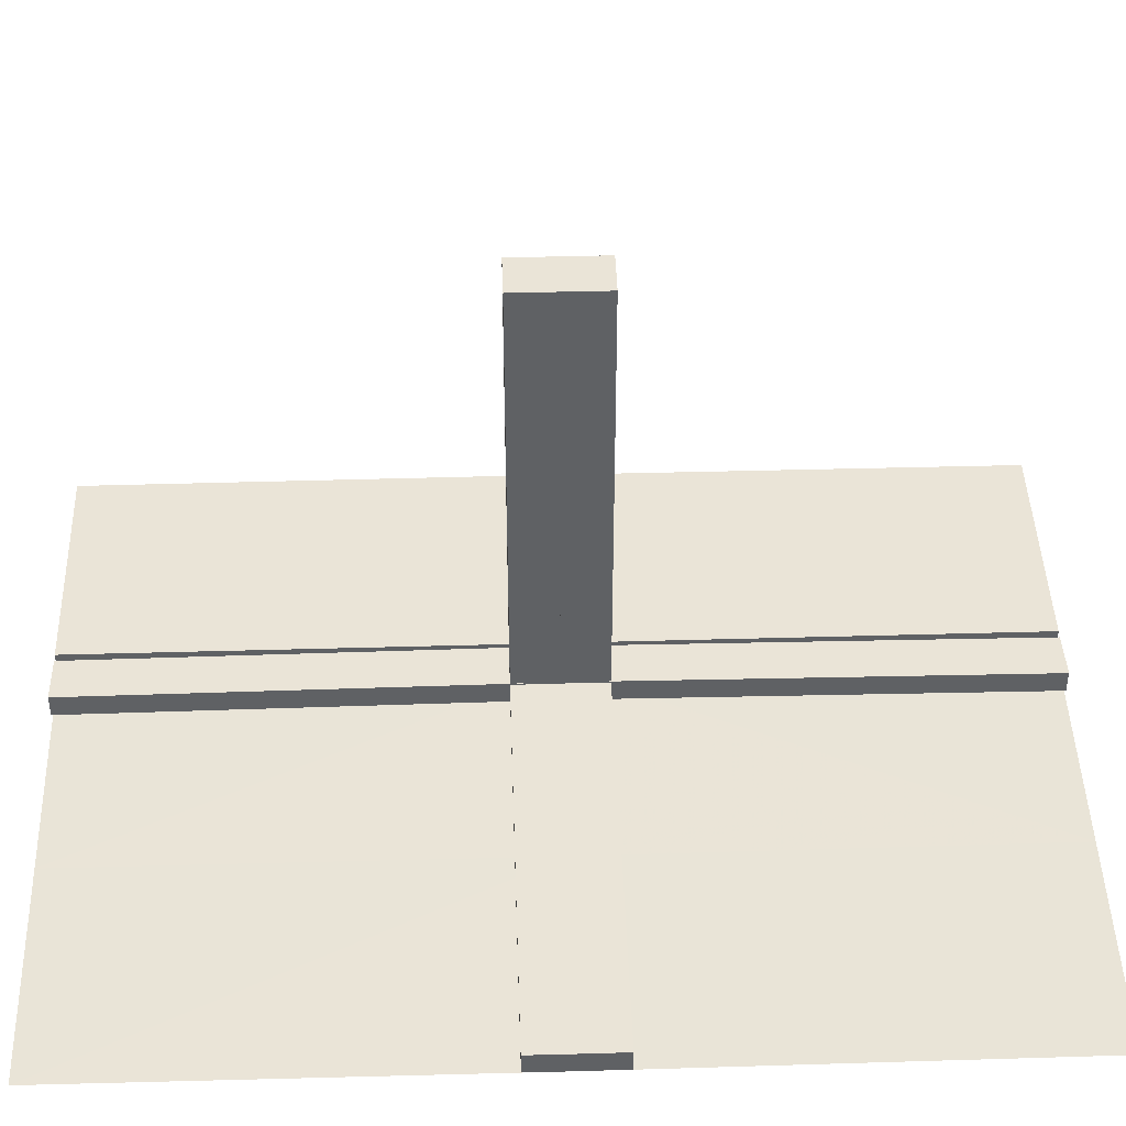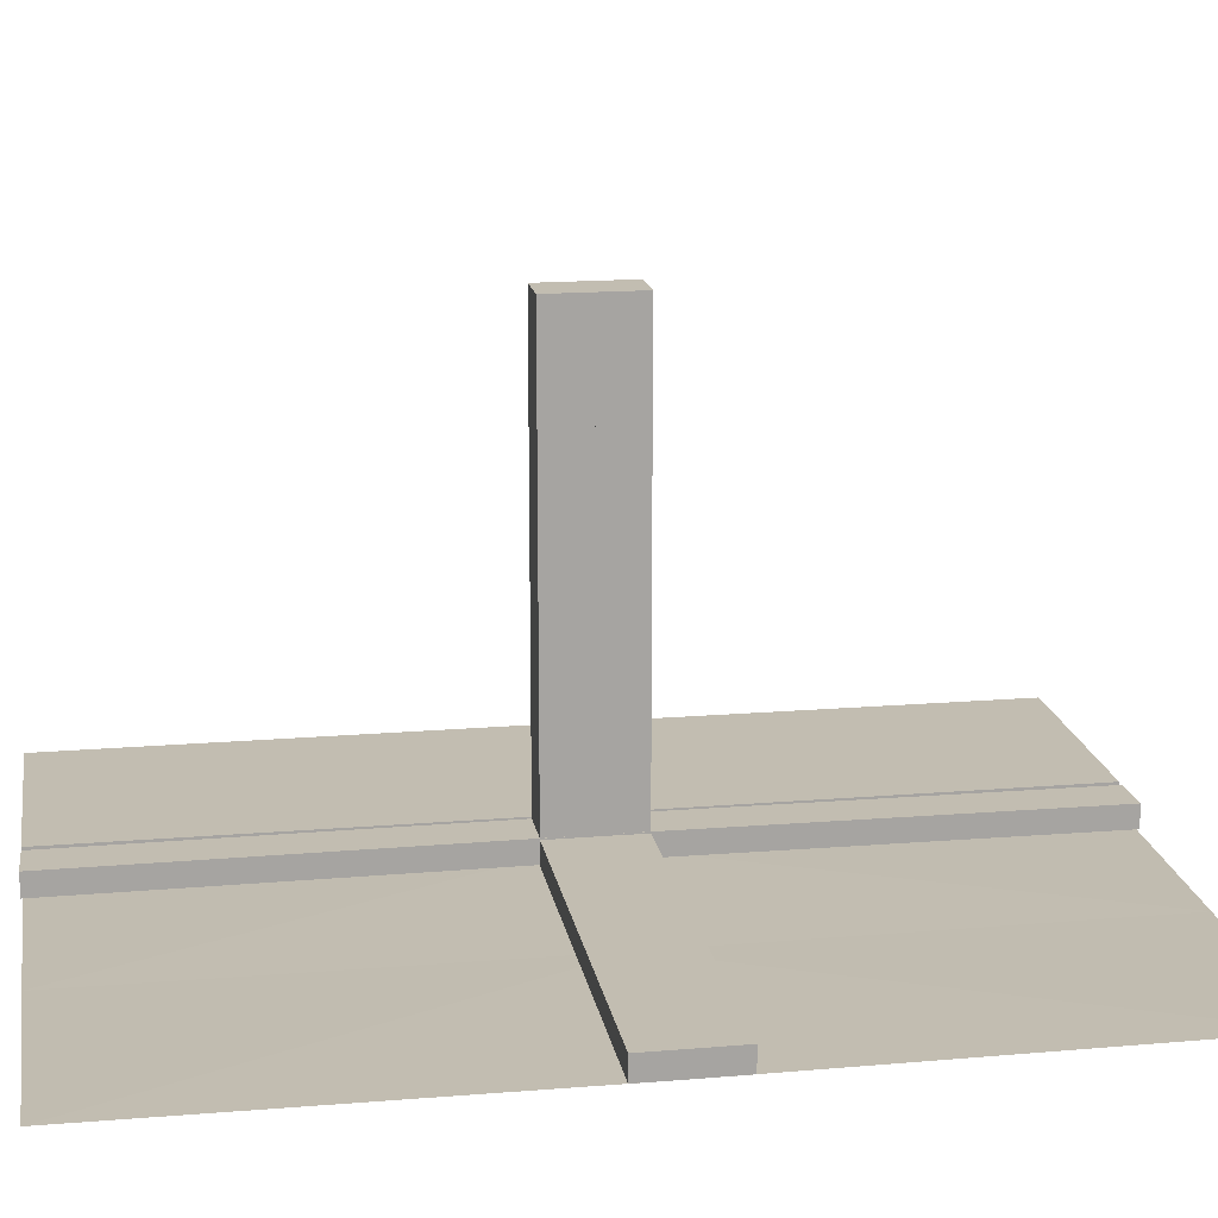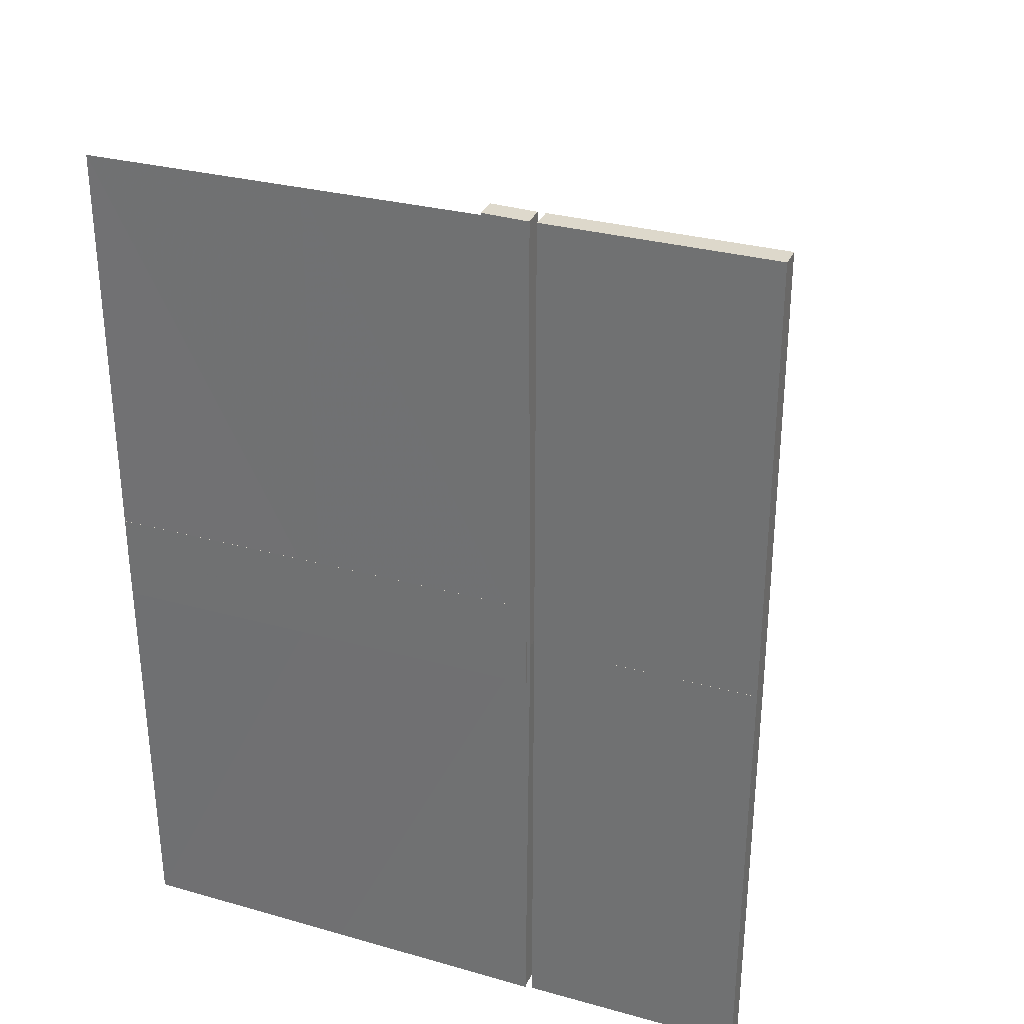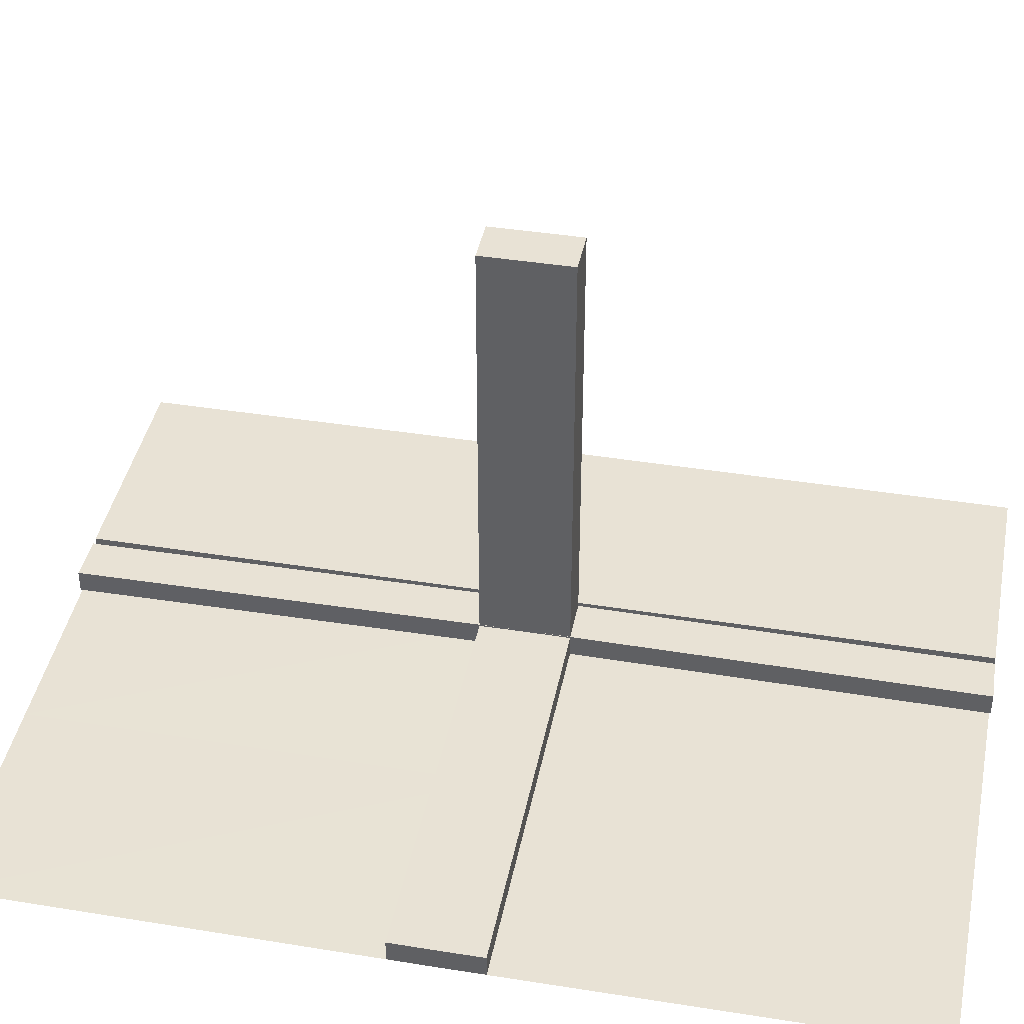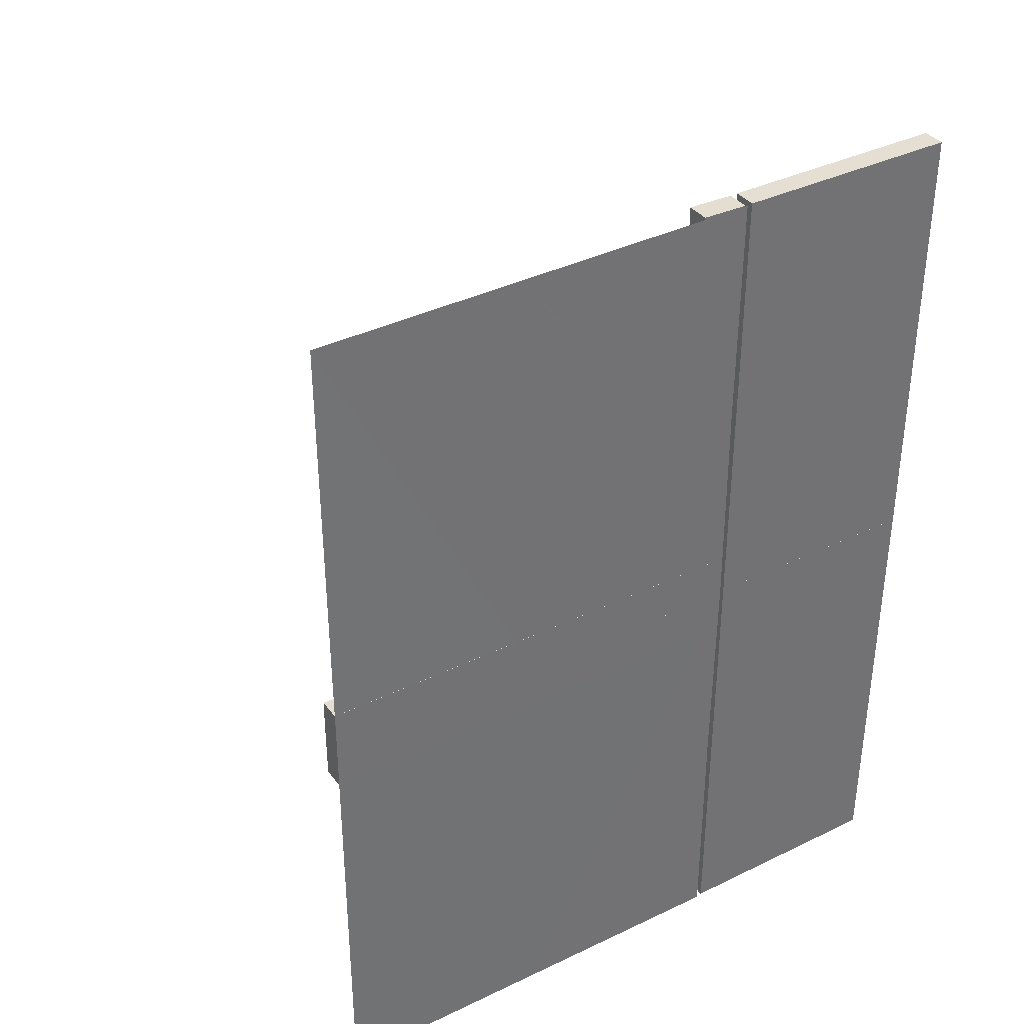
<metadata>
{"format":"obj","ext":"obj","renderer":"f3d","projection":"perspective","resolution":1024,"background":"white","views":[{"elev":43.6,"azim":88.1,"up":"+Z"},{"elev":16.8,"azim":80.4,"up":"+Z"},{"elev":31.3,"azim":-158.6,"up":"+Y"},{"elev":40.9,"azim":101.1,"up":"+Z"},{"elev":36.9,"azim":147.9,"up":"+Y"}]}
</metadata>
<code>
v 0.4999 -0.04923 -0.0125
v 0.4999 -0.04923 0.0125
v 0.4999 0.496 -0.01086
v 0.4999 -0.496 -0.01086
v 0.4999 0.04923 -0.0125
v 0.4999 0.04923 0.0125
v 0.04889 -0.3758 0.01414
v 0.04889 -0.3758 -0.01086
v 0.04889 0.3758 0.01414
v 0.04889 0.3758 -0.01086
v 0.002128 -0.0002707 0.5
v 0.002128 -0.04973 0.5
v 0.002128 0.04973 0.5
v 0.002128 0.0002707 0.5
v 0.04164 0.2505 0.01414
v 0.04164 0.2505 -0.01086
v 0.04164 -0.2505 0.01414
v 0.04164 -0.2505 -0.01086
v 0.05215 0.01223 0.3754
v 0.05215 0.04348 0.3754
v 0.05215 -0.03723 0.3754
v 0.05215 -0.005977 0.3754
v 0.05215 0.005977 0.3754
v 0.05215 0.03723 0.3754
v 0.05215 -0.04348 0.3754
v 0.05215 -0.01223 0.3754
v 0.2522 0.4979 -0.01168
v 0.2522 -0.4979 -0.01168
v 0.006052 0.0002767 -0.0125
v 0.006052 0.0002767 0.0125
v 0.006052 -0.0002767 -0.0125
v 0.006052 -0.0002767 0.0125
v 0.006134 0.4999 0.01414
v 0.006134 0.4999 -0.01086
v 0.006134 -0.4999 0.01414
v 0.006134 -0.4999 -0.01086
v 0.04789 -0.2506 0.01414
v 0.04789 -0.2506 -0.01086
v 0.04789 0.2506 0.01414
v 0.04789 0.2506 -0.01086
v -0.2532 7.193e-05 0.01419
v -0.2532 7.193e-05 -0.01081
v -0.2532 -7.193e-05 0.01419
v -0.2532 -7.193e-05 -0.01081
v 0.04064 0.1253 0.01414
v 0.04064 0.1253 -0.01086
v 0.04064 -0.1253 0.01414
v 0.04064 -0.1253 -0.01086
v 0.004632 0.4999 -0.0125
v 0.004632 -0.4999 -0.0125
v 0.002207 -0.0002808 0.00164
v 0.002207 -0.04972 0.001641
v 0.002207 0.04972 0.001641
v 0.002207 0.0002808 0.00164
v 0.1295 0.00585 -0.0125
v 0.1295 0.00585 0.0125
v 0.1295 -0.00585 -0.0125
v 0.1295 -0.00585 0.0125
v 0.253 0.0005233 -0.0125
v 0.253 -0.0005233 -0.0125
v 0.05213 -0.0002707 0.5
v 0.05213 -0.04973 0.5
v 0.05213 0.04973 0.5
v 0.05213 0.0002707 0.5
v 0.1295 -0.0121 -0.0125
v 0.1295 -0.0121 0.0125
v 0.1295 0.0121 -0.0125
v 0.1295 0.0121 0.0125
v 0.04689 0.1254 0.01414
v 0.04689 0.1254 -0.01086
v 0.04689 -0.1254 0.01414
v 0.04689 -0.1254 -0.01086
v 0.253 0.005727 -0.0125
v 0.253 0.005727 0.0125
v 0.253 -0.005727 -0.0125
v 0.253 -0.005727 0.0125
v -0.2522 0.5 0.01419
v -0.2522 0.5 -0.01081
v -0.2522 -0.5 0.01419
v -0.2522 -0.5 -0.01081
v 0.253 0.01198 -0.0125
v 0.253 0.01198 0.0125
v 0.253 -0.01198 -0.0125
v 0.253 -0.01198 0.0125
v 0.01138 0.3749 0.01414
v 0.01138 0.3749 -0.01086
v 0.01138 -0.3749 0.01414
v 0.01138 -0.3749 -0.01086
v 0.3765 -0.005603 -0.0125
v 0.3765 -0.005603 0.0125
v 0.3765 0.005603 -0.0125
v 0.3765 0.005603 0.0125
v 0.002188 0.01222 0.1262
v 0.002188 0.04347 0.1262
v 0.002188 -0.03722 0.1262
v 0.002188 -0.005972 0.1262
v 0.002188 0.005972 0.1262
v 0.002188 0.03722 0.1262
v 0.002188 -0.04347 0.1262
v 0.002188 -0.01222 0.1262
v 0.5 -0.0007698 -0.0125
v 0.5 -0.0007698 0.0125
v 0.5 0.0007698 -0.0125
v 0.5 0.0007698 0.0125
v 0.3765 0.01185 -0.0125
v 0.3765 0.01185 0.0125
v 0.3765 -0.01185 -0.0125
v 0.3765 -0.01185 0.0125
v 0.05221 -0.04972 0.001632
v 0.05221 0.04972 0.001632
v 0.01763 -0.375 0.01414
v 0.01763 -0.375 -0.01086
v 0.01763 0.375 0.01414
v 0.01763 0.375 -0.01086
v 0.05221 -0.0002808 0.001631
v 0.05221 0.0002808 0.001631
v 0.01038 0.2497 0.01414
v 0.01038 0.2497 -0.01086
v 0.01038 -0.2497 0.01414
v 0.01038 -0.2497 -0.01086
v 0.1294 0.0371 -0.0125
v 0.1294 0.0371 0.0125
v 0.1294 -0.0371 -0.0125
v 0.1294 -0.0371 0.0125
v 0.05214 -0.0004241 0.01414
v 0.05214 -0.0004241 -0.01086
v 0.05214 0.0004241 0.01414
v 0.05214 0.0004241 -0.01086
v 0.002168 0.01222 0.2508
v 0.002168 0.04347 0.2508
v 0.002168 -0.03722 0.2508
v 0.002168 -0.005974 0.2508
v 0.002168 0.005974 0.2508
v 0.002168 0.03722 0.2508
v 0.002168 -0.04347 0.2508
v 0.002168 -0.01222 0.2508
v -0.002207 3e-08 0.01419
v -0.002207 3e-08 -0.01081
v -0.002207 0.5 0.01419
v -0.002207 0.5 -0.01081
v -0.002207 -0.5 0.01419
v -0.002207 -0.5 -0.01081
v -0.002207 -3e-08 0.01419
v -0.002207 -3e-08 -0.01081
v 0.00591 0.04972 -0.0125
v 0.00591 0.04972 0.0125
v 0.00591 -0.04972 -0.0125
v 0.00591 -0.04972 0.0125
v 0.1294 -0.04335 -0.0125
v 0.1294 -0.04335 0.0125
v 0.1294 0.04335 -0.0125
v 0.1294 0.04335 0.0125
v 0.01663 -0.2499 0.01414
v 0.01663 -0.2499 -0.01086
v 0.01663 0.2499 0.01414
v 0.01663 0.2499 -0.01086
v 0.2529 0.03698 -0.0125
v 0.2529 0.03698 0.0125
v 0.2529 -0.03698 -0.0125
v 0.2529 -0.03698 0.0125
v 0.05219 0.01222 0.1262
v 0.05219 0.04347 0.1262
v 0.05219 -0.03722 0.1262
v 0.05219 -0.005972 0.1262
v 0.05219 0.005972 0.1262
v 0.05219 0.03722 0.1262
v 0.05219 -0.04347 0.1262
v 0.05219 -0.01222 0.1262
v 0.009377 -0.1246 0.01414
v 0.009377 -0.1246 -0.01086
v 0.009377 0.1246 0.01414
v 0.009377 0.1246 -0.01086
v 0.2529 -0.04323 -0.0125
v 0.2529 -0.04323 0.0125
v 0.2529 0.04323 -0.0125
v 0.2529 0.04323 0.0125
v 0.3764 -0.03685 -0.0125
v 0.3764 -0.03685 0.0125
v 0.3764 0.03685 -0.0125
v 0.3764 0.03685 0.0125
v 0.002122 -0.0007312 0.01414
v 0.002122 -0.0007312 -0.01086
v 0.002122 0.0007312 0.01414
v 0.002122 0.0007312 -0.01086
v 0.002148 0.04348 0.3754
v 0.002148 -0.03723 0.3754
v 0.002148 0.03723 0.3754
v 0.002148 -0.04348 0.3754
v 0.002148 0.01223 0.3754
v 0.002148 -0.005977 0.3754
v 0.002148 0.005977 0.3754
v 0.002148 -0.01223 0.3754
v 0.3764 0.0431 -0.0125
v 0.3764 0.0431 0.0125
v 0.3764 -0.0431 -0.0125
v 0.3764 -0.0431 0.0125
v 0.01563 0.1247 0.01414
v 0.01563 0.1247 -0.01086
v 0.01563 -0.1247 0.01414
v 0.01563 -0.1247 -0.01086
v 0.05217 0.04347 0.2508
v 0.05217 -0.04347 0.2508
v 0.05217 0.01222 0.2508
v 0.05217 -0.03722 0.2508
v 0.05217 -0.005974 0.2508
v 0.05217 0.005974 0.2508
v 0.05217 0.03722 0.2508
v 0.05217 -0.01222 0.2508
v 0.04264 0.3756 0.01414
v 0.04264 0.3756 -0.01086
v 0.04264 -0.3756 0.01414
v 0.04264 -0.3756 -0.01086
v 0.05615 0.5011 0.01414
v 0.05615 0.5011 -0.01086
v 0.05615 -0.5011 0.01414
v 0.05615 -0.5011 -0.01086
f 44 80 138
f 141 137 138
f 79 141 142
f 43 79 80
f 137 43 44
f 43 137 79
f 80 142 138
f 141 138 142
f 79 142 80
f 43 80 44
f 137 44 138
f 137 141 79
f 42 78 144
f 139 143 144
f 77 139 140
f 41 77 78
f 143 41 42
f 41 143 77
f 78 140 144
f 139 144 140
f 77 140 78
f 41 78 42
f 143 42 144
f 143 139 77
f 47 17 71
f 17 211 37
f 169 119 199
f 119 87 153
f 37 7 215
f 211 215 7
f 215 211 35
f 125 37 215
f 47 71 125
f 37 125 71
f 47 199 153
f 183 199 125
f 17 153 111
f 119 35 87
f 111 87 35
f 199 183 169
f 119 169 183
f 183 35 119
f 216 126 125
f 36 216 215
f 184 36 35
f 126 184 183
f 48 72 18
f 18 38 212
f 170 200 120
f 120 154 88
f 38 216 8
f 212 8 216
f 216 36 212
f 126 216 38
f 48 126 72
f 38 72 126
f 48 18 154
f 184 126 200
f 18 212 112
f 120 88 36
f 112 36 88
f 200 170 184
f 120 184 170
f 184 120 36
f 17 37 71
f 211 7 37
f 119 153 199
f 87 111 153
f 211 111 35
f 47 153 17
f 199 47 125
f 17 111 211
f 216 125 215
f 36 215 35
f 184 35 183
f 126 183 125
f 72 38 18
f 38 8 212
f 200 154 120
f 154 112 88
f 36 112 212
f 48 154 200
f 126 48 200
f 18 112 154
f 28 59 29
f 4 103 59
f 28 29 50
f 4 59 28
f 116 109 54
f 12 52 62
f 192 190 136
f 136 132 100
f 188 186 135
f 135 131 99
f 132 54 96
f 100 96 54
f 54 52 100
f 14 54 132
f 192 14 190
f 132 190 14
f 192 136 131
f 12 14 186
f 136 100 95
f 135 99 52
f 95 52 99
f 186 188 12
f 135 12 188
f 12 135 52
f 64 116 54
f 21 25 202
f 204 202 167
f 22 26 208
f 205 208 168
f 202 109 167
f 163 167 109
f 109 116 168
f 62 109 202
f 21 62 25
f 202 25 62
f 21 204 26
f 64 62 21
f 204 163 208
f 205 164 116
f 168 116 164
f 26 22 64
f 205 64 22
f 64 205 116
f 64 14 62
f 109 52 54
f 52 109 62
f 190 132 136
f 132 96 100
f 186 131 135
f 131 95 99
f 52 95 100
f 192 131 186
f 14 192 186
f 136 95 131
f 64 54 14
f 21 202 204
f 204 167 163
f 22 208 205
f 205 168 164
f 109 168 163
f 204 208 26
f 64 21 26
f 163 168 208
f 14 12 62
f 66 84 58
f 84 108 76
f 150 174 124
f 174 196 160
f 76 90 104
f 108 104 90
f 104 108 2
f 30 76 104
f 66 58 30
f 76 30 58
f 66 124 160
f 66 30 124
f 84 160 178
f 174 2 196
f 178 196 2
f 124 148 150
f 174 150 148
f 148 2 174
f 103 29 30
f 1 103 104
f 147 1 2
f 29 147 148
f 65 57 83
f 83 75 107
f 149 123 173
f 173 159 195
f 75 103 89
f 107 89 103
f 103 1 107
f 29 103 75
f 65 29 57
f 75 57 29
f 65 83 159
f 65 123 29
f 83 107 177
f 173 195 1
f 177 1 195
f 123 149 147
f 173 147 149
f 147 173 1
f 84 76 58
f 108 90 76
f 174 160 124
f 196 178 160
f 108 178 2
f 66 160 84
f 30 148 124
f 84 178 108
f 103 30 104
f 1 104 2
f 147 2 148
f 29 148 30
f 57 75 83
f 75 89 107
f 123 159 173
f 159 177 195
f 1 177 107
f 65 159 123
f 123 147 29
f 83 177 159
f 45 15 69
f 15 209 39
f 171 117 197
f 117 85 155
f 39 9 213
f 209 213 9
f 213 209 33
f 127 39 213
f 45 69 127
f 39 127 69
f 45 197 155
f 181 197 127
f 15 155 113
f 117 33 85
f 113 85 33
f 197 181 171
f 117 171 181
f 181 33 117
f 214 128 127
f 34 214 213
f 182 34 33
f 128 182 181
f 46 70 16
f 16 40 210
f 172 198 118
f 118 156 86
f 40 214 10
f 210 10 214
f 214 34 210
f 128 214 40
f 46 128 70
f 40 70 128
f 46 16 156
f 182 128 198
f 16 210 114
f 118 86 34
f 114 34 86
f 198 172 182
f 118 182 172
f 182 118 34
f 15 39 69
f 209 9 39
f 117 155 197
f 85 113 155
f 209 113 33
f 45 155 15
f 197 45 127
f 15 113 209
f 214 127 213
f 34 213 33
f 182 33 181
f 128 181 127
f 70 40 16
f 40 10 210
f 198 156 118
f 156 114 86
f 34 114 210
f 46 156 198
f 128 46 198
f 16 114 156
f 27 60 31
f 3 101 60
f 27 31 49
f 3 60 27
f 115 110 51
f 13 53 63
f 189 191 129
f 129 133 93
f 185 187 130
f 130 134 94
f 133 51 97
f 93 97 51
f 51 53 93
f 11 51 133
f 189 11 191
f 133 191 11
f 189 129 134
f 13 11 187
f 129 93 98
f 130 94 53
f 98 53 94
f 187 185 13
f 130 13 185
f 13 130 53
f 61 115 51
f 24 20 201
f 207 201 162
f 23 19 203
f 206 203 161
f 201 110 162
f 166 162 110
f 110 115 161
f 63 110 201
f 24 63 20
f 201 20 63
f 24 207 19
f 61 63 24
f 207 166 203
f 206 165 115
f 161 115 165
f 19 23 61
f 206 61 23
f 61 206 115
f 61 11 63
f 110 53 51
f 53 110 63
f 191 133 129
f 133 97 93
f 187 134 130
f 134 98 94
f 53 98 93
f 189 134 187
f 11 189 187
f 129 98 134
f 61 51 11
f 24 201 207
f 207 162 166
f 23 203 206
f 206 161 165
f 110 161 166
f 207 203 19
f 61 24 19
f 166 161 203
f 11 13 63
f 68 82 56
f 82 106 74
f 152 176 122
f 176 194 158
f 74 92 102
f 106 102 92
f 102 106 6
f 32 74 102
f 68 56 32
f 74 32 56
f 68 122 158
f 68 32 122
f 82 158 180
f 176 6 194
f 180 194 6
f 122 146 152
f 176 152 146
f 146 6 176
f 101 31 32
f 5 101 102
f 145 5 6
f 31 145 146
f 67 55 81
f 81 73 105
f 151 121 175
f 175 157 193
f 73 101 91
f 105 91 101
f 101 5 105
f 31 101 73
f 67 31 55
f 73 55 31
f 67 81 157
f 67 121 31
f 81 105 179
f 175 193 5
f 179 5 193
f 121 151 145
f 175 145 151
f 145 175 5
f 82 74 56
f 106 92 74
f 176 158 122
f 194 180 158
f 106 180 6
f 68 158 82
f 32 146 122
f 82 180 106
f 101 32 102
f 5 102 6
f 145 6 146
f 31 146 32
f 55 73 81
f 73 91 105
f 121 157 175
f 157 179 193
f 5 179 105
f 67 157 121
f 121 145 31
f 81 179 157

</code>
